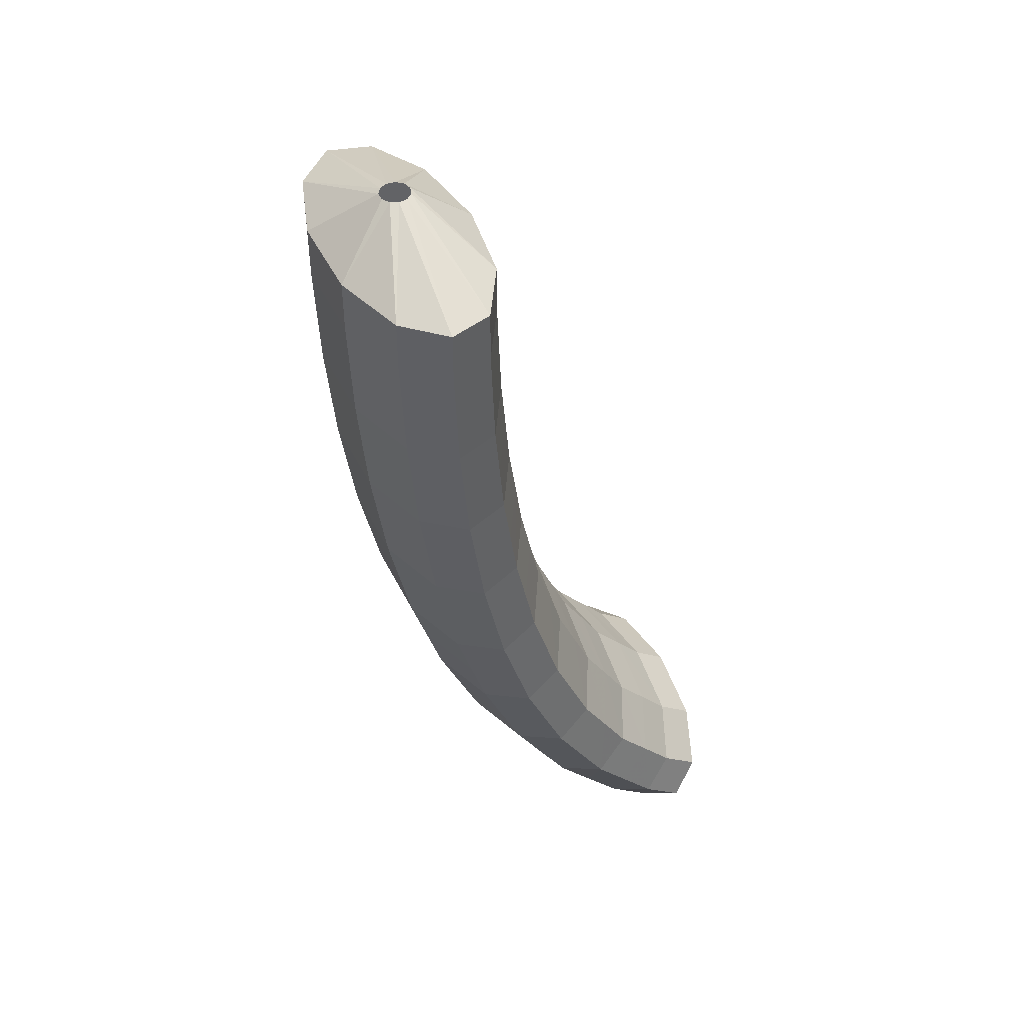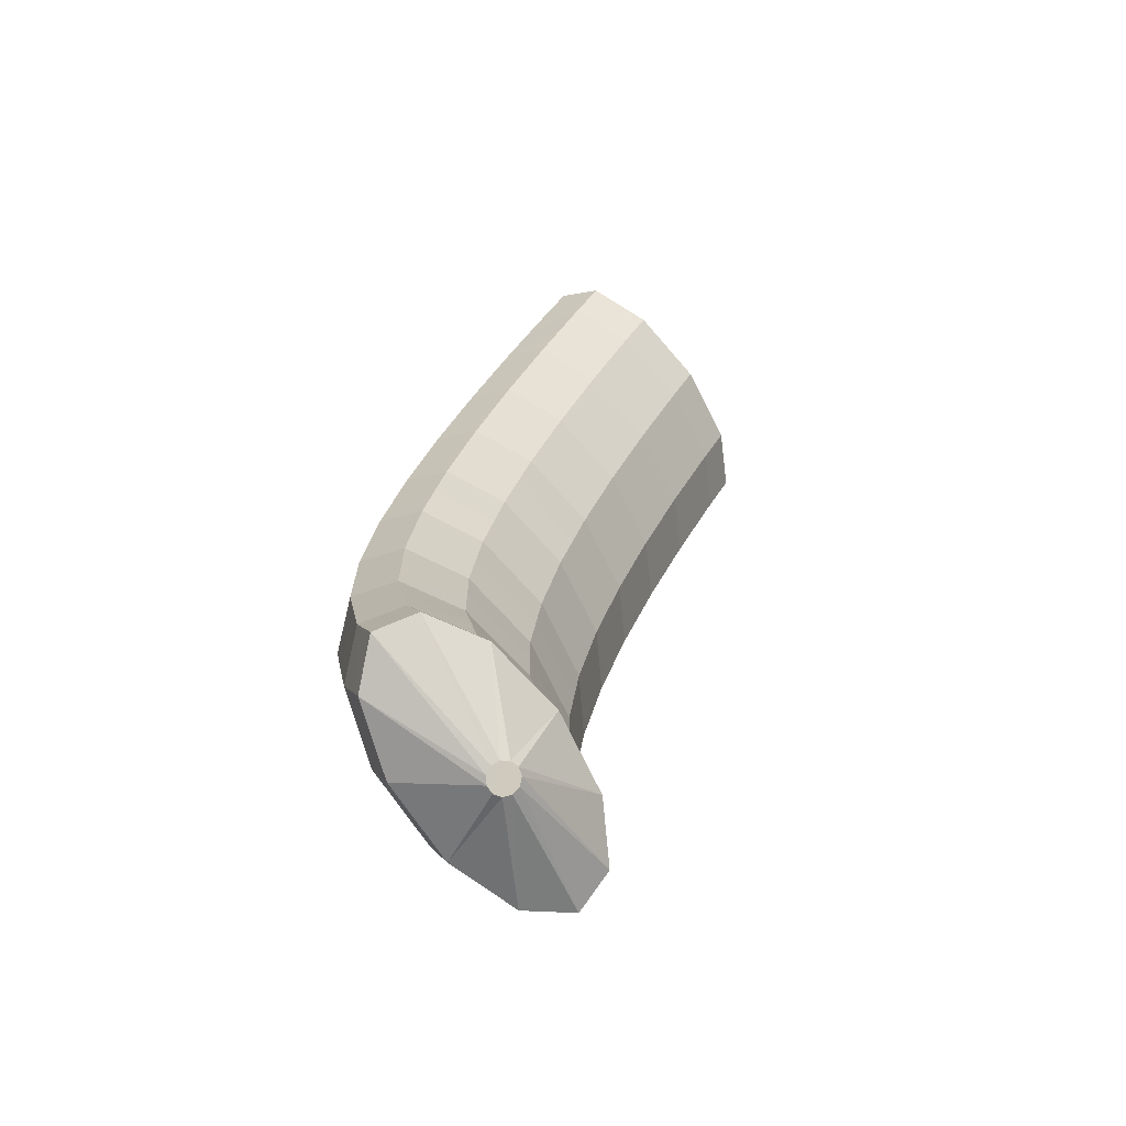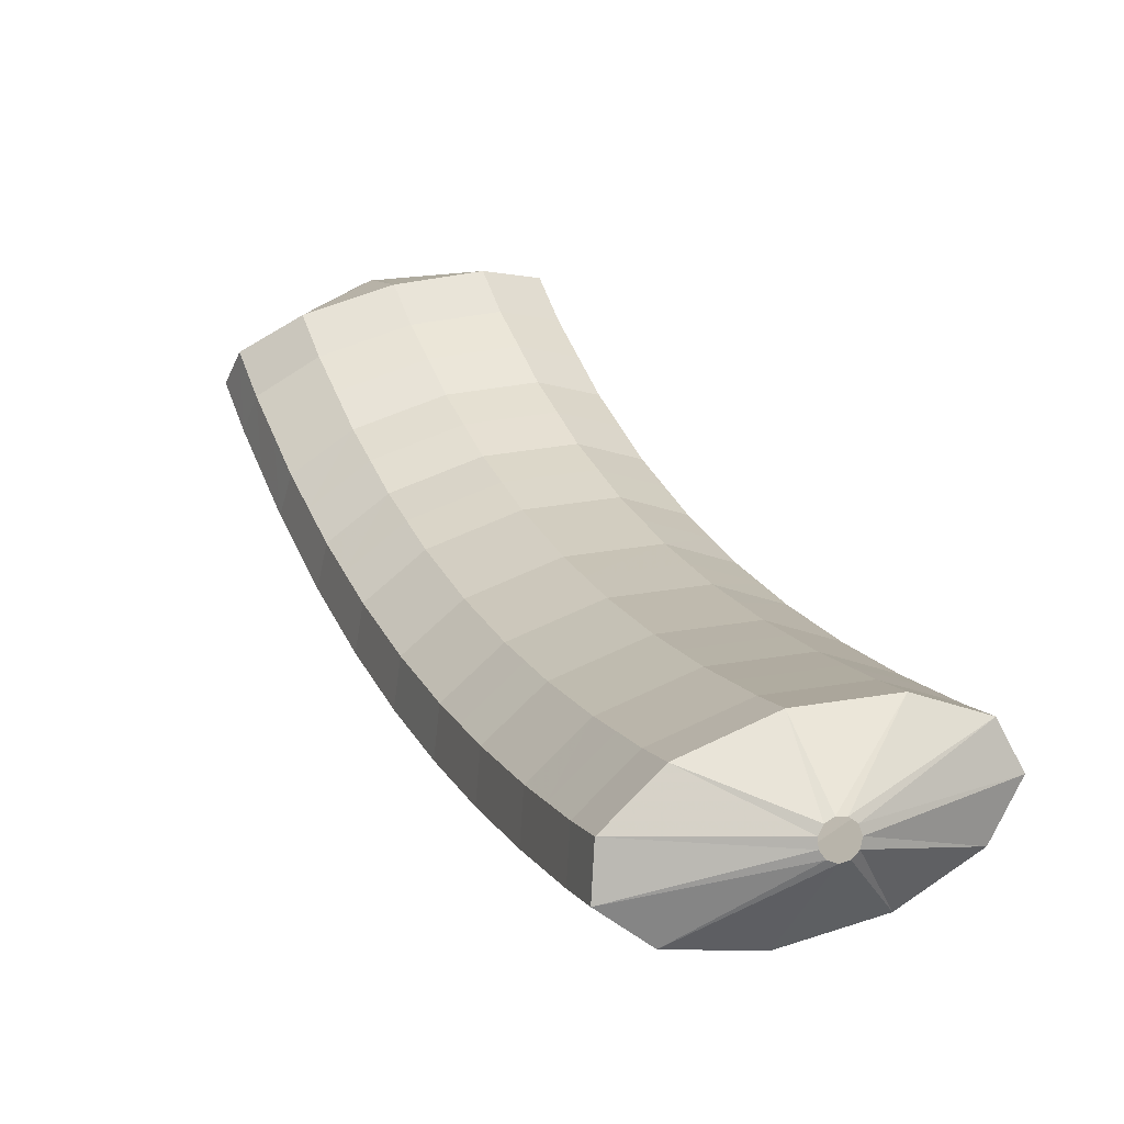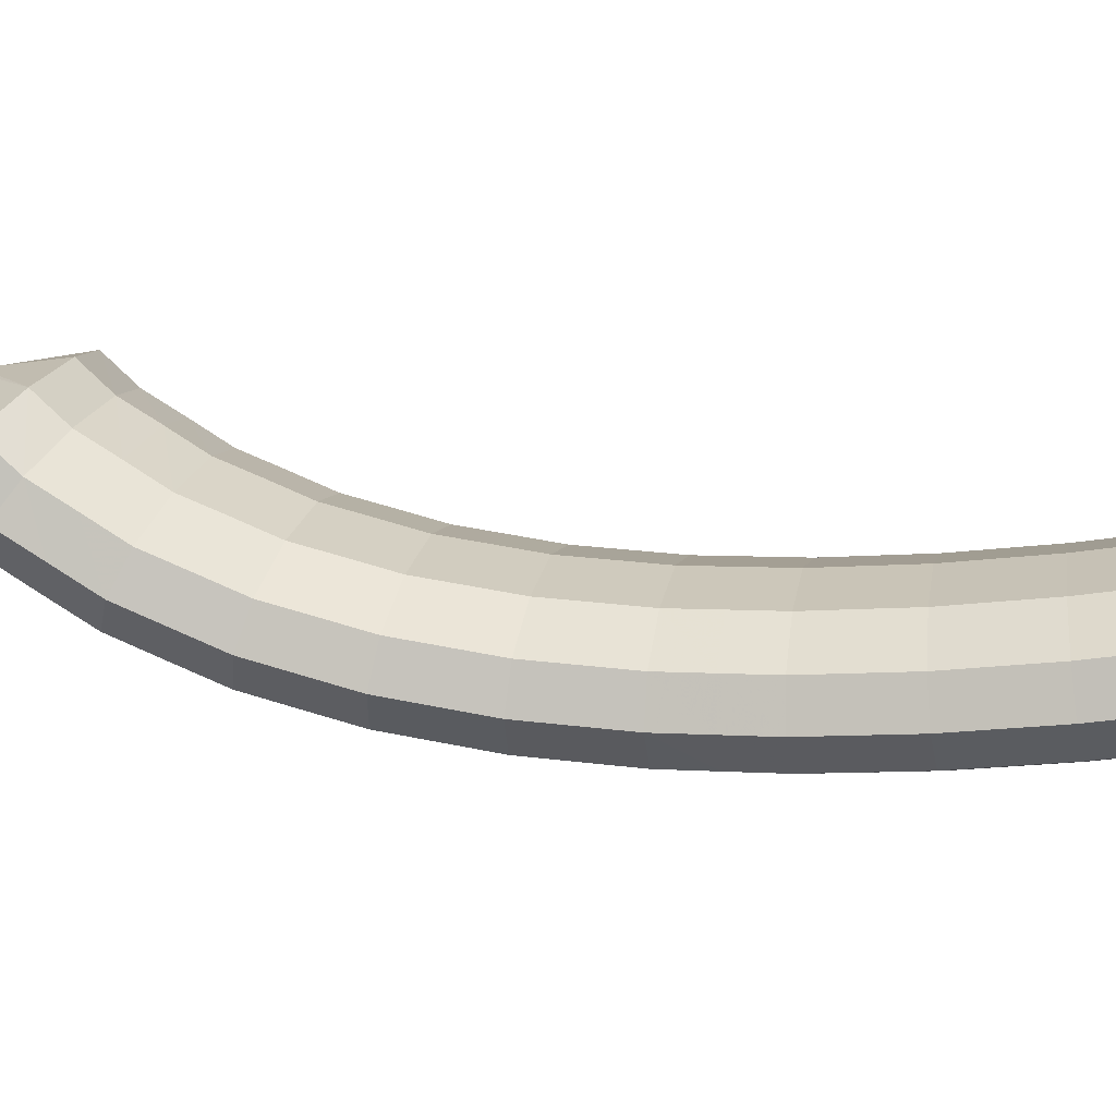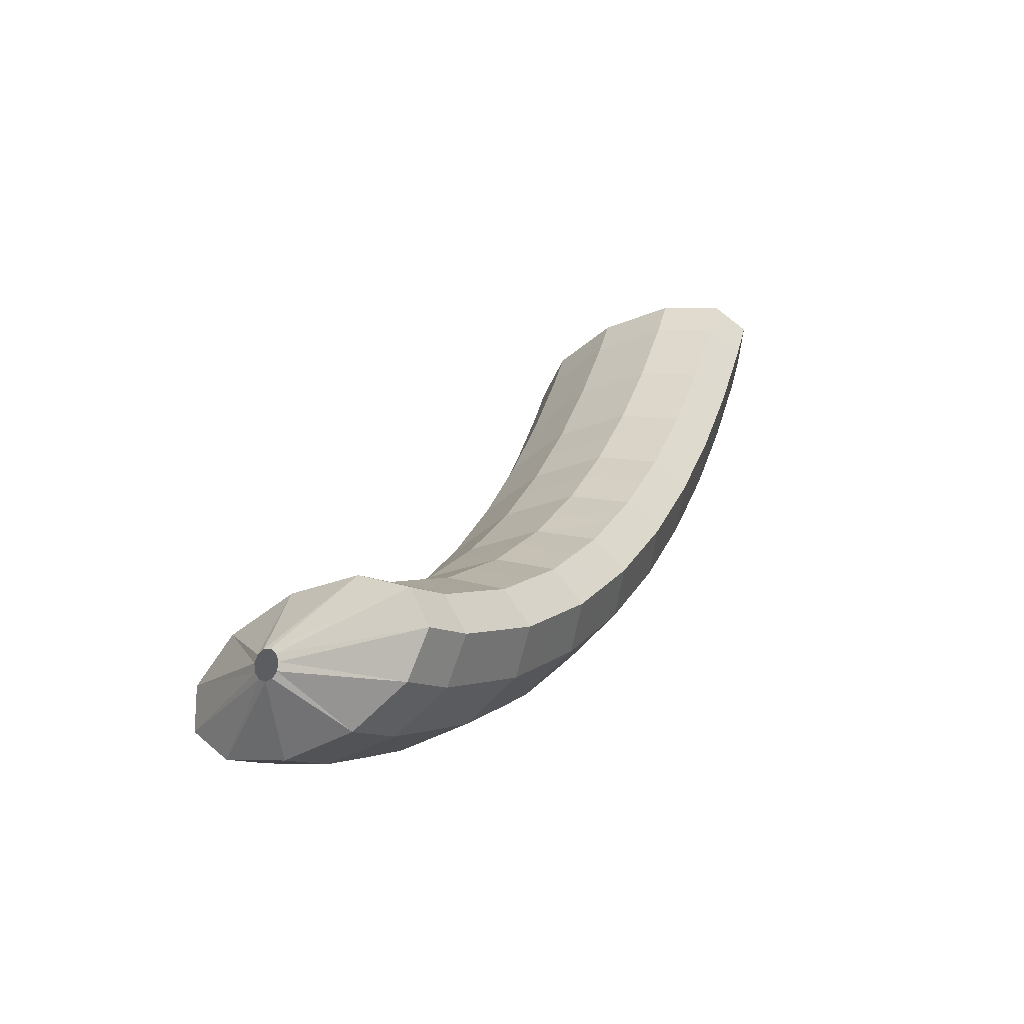
<metadata>
{"format":"obj","ext":"obj","renderer":"f3d","projection":"perspective","resolution":1024,"background":"white","views":[{"elev":73.9,"azim":-106.5,"up":"+Y"},{"elev":-42.3,"azim":-40.7,"up":"+Y"},{"elev":14.9,"azim":136.3,"up":"+Z"},{"elev":3.5,"azim":75.4,"up":"+Z"},{"elev":-74.9,"azim":43.8,"up":"+Y"}]}
</metadata>
<code>
g tube1
v 116.1 132 127.7
v 115.8 132.1 127.7
v 115.6 132.2 127.5
v 115.6 132.3 127.2
v 115.6 132.3 126.9
v 115.8 132.2 126.8
v 116.1 132.1 126.7
v 116.3 132 126.8
v 116.4 131.9 127
v 116.4 131.8 127.3
v 116.3 131.9 127.6
v 116.1 132 127.7
v 115.5 130.1 129.4
v 113.1 131.3 129.5
v 111.3 132.3 128.8
v 110.8 132.7 127.5
v 111.7 132.5 126.1
v 113.8 131.6 124.9
v 116.3 130.5 124.4
v 118.5 129.3 124.7
v 119.6 128.6 125.7
v 119.4 128.5 127.2
v 117.9 129 128.5
v 115.5 130.1 129.4
v 114.8 128.6 129.2
v 112.4 129.8 129.3
v 110.6 130.8 128.6
v 110.1 131.2 127.3
v 111 130.9 125.8
v 113 130.1 124.7
v 115.5 128.9 124.2
v 117.7 127.8 124.5
v 118.9 127.1 125.5
v 118.7 127 127
v 117.2 127.6 128.3
v 114.8 128.6 129.2
v 114.1 127.2 129.1
v 111.7 128.4 129.1
v 109.9 129.3 128.4
v 109.3 129.7 127.1
v 110.2 129.4 125.7
v 112.3 128.6 124.5
v 114.8 127.4 124
v 117 126.3 124.3
v 118.2 125.6 125.4
v 118 125.5 126.8
v 116.5 126.1 128.2
v 114.1 127.2 129.1
v 113.4 125.7 128.9
v 110.9 126.9 129
v 109.2 127.8 128.3
v 108.6 128.2 127
v 109.5 127.9 125.5
v 111.5 127 124.3
v 114 125.8 123.8
v 116.2 124.7 124.2
v 117.4 124.1 125.2
v 117.3 124 126.7
v 115.8 124.7 128
v 113.4 125.7 128.9
v 112.7 124.3 128.8
v 110.2 125.4 128.9
v 108.4 126.3 128.2
v 107.9 126.7 126.9
v 108.7 126.3 125.4
v 110.8 125.4 124.3
v 113.3 124.3 123.8
v 115.5 123.2 124.1
v 116.7 122.6 125.1
v 116.6 122.6 126.6
v 115.1 123.2 128
v 112.7 124.3 128.8
v 112 122.8 128.8
v 109.5 124 128.8
v 107.7 124.9 128.1
v 107.2 125.1 126.8
v 108 124.8 125.4
v 110 123.9 124.2
v 112.5 122.7 123.7
v 114.7 121.6 124
v 116 121 125.1
v 115.8 121.1 126.5
v 114.4 121.7 127.9
v 112 122.8 128.8
v 111.3 121.4 128.8
v 108.9 122.5 128.9
v 107 123.4 128.1
v 106.5 123.6 126.8
v 107.3 123.2 125.4
v 109.3 122.3 124.2
v 111.8 121.1 123.7
v 114 120.1 124
v 115.3 119.5 125.1
v 115.2 119.6 126.5
v 113.7 120.3 127.9
v 111.3 121.4 128.8
v 110.7 119.9 128.8
v 108.2 121.1 128.9
v 106.4 121.9 128.2
v 105.7 122.1 126.9
v 106.6 121.6 125.4
v 108.5 120.7 124.2
v 111 119.5 123.7
v 113.3 118.5 124
v 114.6 118 125.1
v 114.5 118.1 126.5
v 113 118.8 127.9
v 110.7 119.9 128.8
v 110 118.5 128.9
v 107.5 119.6 129
v 105.7 120.4 128.3
v 105.1 120.6 127
v 105.8 120.1 125.5
v 107.8 119.1 124.4
v 110.3 117.9 123.8
v 112.6 116.9 124.2
v 113.9 116.4 125.2
v 113.8 116.6 126.7
v 112.4 117.4 128
v 110 118.5 128.9
v 109.4 117.1 129
v 106.9 118.2 129.1
v 105 118.9 128.4
v 104.4 119 127.1
v 105.1 118.5 125.7
v 107.1 117.5 124.5
v 109.6 116.3 124
v 111.9 115.3 124.3
v 113.2 114.9 125.3
v 113.1 115.1 126.8
v 111.7 115.9 128.2
v 109.4 117.1 129
v 108.8 115.6 129.3
v 106.3 116.7 129.4
v 104.4 117.4 128.7
v 103.7 117.5 127.4
v 104.5 116.9 125.9
v 106.4 115.9 124.8
v 108.9 114.7 124.3
v 111.2 113.8 124.6
v 112.5 113.4 125.6
v 112.5 113.6 127
v 111.1 114.5 128.4
v 108.8 115.6 129.3
v 108.2 114.2 129.5
v 105.7 115.3 129.6
v 103.8 115.9 128.9
v 103 115.9 127.7
v 103.8 115.3 126.2
v 105.7 114.2 125.1
v 108.2 113.1 124.6
v 110.5 112.2 124.9
v 111.9 111.8 125.9
v 111.9 112.2 127.3
v 110.5 113.1 128.7
v 108.2 114.2 129.5
v 107.6 112.9 129.9
v 105.1 113.9 130
v 103.2 114.5 129.4
v 102.4 114.4 128.1
v 103.1 113.7 126.7
v 105 112.6 125.5
v 107.5 111.4 125
v 109.9 110.6 125.3
v 111.3 110.3 126.3
v 111.3 110.7 127.7
v 109.9 111.7 129.1
v 107.6 112.9 129.9
v 107.1 111.5 130.3
v 104.5 112.5 130.4
v 102.6 113.1 129.8
v 101.8 112.9 128.6
v 102.5 112.1 127.2
v 104.4 111 126
v 106.9 109.8 125.5
v 109.2 109 125.8
v 110.6 108.8 126.8
v 110.7 109.3 128.2
v 109.4 110.3 129.5
v 107.1 111.5 130.3
v 106.6 110.2 130.9
v 104 111.2 131
v 102.1 111.7 130.4
v 101.3 111.4 129.2
v 101.9 110.6 127.9
v 103.8 109.4 126.7
v 106.3 108.2 126.2
v 108.6 107.5 126.5
v 110.1 107.3 127.4
v 110.2 107.9 128.8
v 108.9 109 130.1
v 106.6 110.2 130.9
v 106.1 108.9 131.5
v 103.6 109.9 131.6
v 101.5 110.3 131
v 100.7 110 129.9
v 101.3 109 128.6
v 103.2 107.8 127.5
v 105.7 106.6 127
v 108.1 105.9 127.2
v 109.5 105.9 128.1
v 109.7 106.5 129.4
v 108.4 107.7 130.6
v 106.1 108.9 131.5
v 105.7 107.8 132.3
v 103.2 108.7 132.4
v 101.1 109 131.9
v 100.3 108.6 130.8
v 100.8 107.6 129.5
v 102.7 106.3 128.5
v 105.2 105.1 128
v 107.6 104.4 128.2
v 109.1 104.5 129
v 109.2 105.3 130.2
v 108 106.5 131.5
v 105.7 107.8 132.3
v 105.3 106.6 133
v 102.8 107.5 133.2
v 100.7 107.8 132.7
v 99.8 107.2 131.7
v 100.3 106.1 130.5
v 102.2 104.7 129.5
v 104.7 103.6 129
v 107.1 103 129.1
v 108.6 103.1 129.9
v 108.8 104 131.1
v 107.6 105.3 132.2
v 105.3 106.6 133
v 105.1 105.6 134
v 102.5 106.5 134.2
v 100.4 106.7 133.8
v 99.47 106 132.9
v 99.99 104.8 131.7
v 101.8 103.4 130.8
v 104.3 102.2 130.3
v 106.7 101.7 130.4
v 108.3 101.9 131.1
v 108.5 102.9 132.1
v 107.3 104.3 133.2
v 105.1 105.6 134
v 103.9 103.3 133.7
v 103.6 103.3 133.7
v 103.4 103.3 133.6
v 103.2 103.2 133.4
v 103.2 103 133.2
v 103.4 102.8 133
v 103.6 102.7 133
v 103.9 102.6 133.1
v 104.1 102.7 133.2
v 104.2 102.9 133.4
v 104.1 103.1 133.6
v 103.9 103.3 133.7
f 1 2 14
f 14 13 1
f 2 3 15
f 15 14 2
f 3 4 16
f 16 15 3
f 4 5 17
f 17 16 4
f 5 6 18
f 18 17 5
f 6 7 19
f 19 18 6
f 7 8 20
f 20 19 7
f 8 9 21
f 21 20 8
f 9 10 22
f 22 21 9
f 10 11 23
f 23 22 10
f 11 12 24
f 24 23 11
f 13 14 26
f 26 25 13
f 14 15 27
f 27 26 14
f 15 16 28
f 28 27 15
f 16 17 29
f 29 28 16
f 17 18 30
f 30 29 17
f 18 19 31
f 31 30 18
f 19 20 32
f 32 31 19
f 20 21 33
f 33 32 20
f 21 22 34
f 34 33 21
f 22 23 35
f 35 34 22
f 23 24 36
f 36 35 23
f 25 26 38
f 38 37 25
f 26 27 39
f 39 38 26
f 27 28 40
f 40 39 27
f 28 29 41
f 41 40 28
f 29 30 42
f 42 41 29
f 30 31 43
f 43 42 30
f 31 32 44
f 44 43 31
f 32 33 45
f 45 44 32
f 33 34 46
f 46 45 33
f 34 35 47
f 47 46 34
f 35 36 48
f 48 47 35
f 37 38 50
f 50 49 37
f 38 39 51
f 51 50 38
f 39 40 52
f 52 51 39
f 40 41 53
f 53 52 40
f 41 42 54
f 54 53 41
f 42 43 55
f 55 54 42
f 43 44 56
f 56 55 43
f 44 45 57
f 57 56 44
f 45 46 58
f 58 57 45
f 46 47 59
f 59 58 46
f 47 48 60
f 60 59 47
f 49 50 62
f 62 61 49
f 50 51 63
f 63 62 50
f 51 52 64
f 64 63 51
f 52 53 65
f 65 64 52
f 53 54 66
f 66 65 53
f 54 55 67
f 67 66 54
f 55 56 68
f 68 67 55
f 56 57 69
f 69 68 56
f 57 58 70
f 70 69 57
f 58 59 71
f 71 70 58
f 59 60 72
f 72 71 59
f 61 62 74
f 74 73 61
f 62 63 75
f 75 74 62
f 63 64 76
f 76 75 63
f 64 65 77
f 77 76 64
f 65 66 78
f 78 77 65
f 66 67 79
f 79 78 66
f 67 68 80
f 80 79 67
f 68 69 81
f 81 80 68
f 69 70 82
f 82 81 69
f 70 71 83
f 83 82 70
f 71 72 84
f 84 83 71
f 73 74 86
f 86 85 73
f 74 75 87
f 87 86 74
f 75 76 88
f 88 87 75
f 76 77 89
f 89 88 76
f 77 78 90
f 90 89 77
f 78 79 91
f 91 90 78
f 79 80 92
f 92 91 79
f 80 81 93
f 93 92 80
f 81 82 94
f 94 93 81
f 82 83 95
f 95 94 82
f 83 84 96
f 96 95 83
f 85 86 98
f 98 97 85
f 86 87 99
f 99 98 86
f 87 88 100
f 100 99 87
f 88 89 101
f 101 100 88
f 89 90 102
f 102 101 89
f 90 91 103
f 103 102 90
f 91 92 104
f 104 103 91
f 92 93 105
f 105 104 92
f 93 94 106
f 106 105 93
f 94 95 107
f 107 106 94
f 95 96 108
f 108 107 95
f 97 98 110
f 110 109 97
f 98 99 111
f 111 110 98
f 99 100 112
f 112 111 99
f 100 101 113
f 113 112 100
f 101 102 114
f 114 113 101
f 102 103 115
f 115 114 102
f 103 104 116
f 116 115 103
f 104 105 117
f 117 116 104
f 105 106 118
f 118 117 105
f 106 107 119
f 119 118 106
f 107 108 120
f 120 119 107
f 109 110 122
f 122 121 109
f 110 111 123
f 123 122 110
f 111 112 124
f 124 123 111
f 112 113 125
f 125 124 112
f 113 114 126
f 126 125 113
f 114 115 127
f 127 126 114
f 115 116 128
f 128 127 115
f 116 117 129
f 129 128 116
f 117 118 130
f 130 129 117
f 118 119 131
f 131 130 118
f 119 120 132
f 132 131 119
f 121 122 134
f 134 133 121
f 122 123 135
f 135 134 122
f 123 124 136
f 136 135 123
f 124 125 137
f 137 136 124
f 125 126 138
f 138 137 125
f 126 127 139
f 139 138 126
f 127 128 140
f 140 139 127
f 128 129 141
f 141 140 128
f 129 130 142
f 142 141 129
f 130 131 143
f 143 142 130
f 131 132 144
f 144 143 131
f 133 134 146
f 146 145 133
f 134 135 147
f 147 146 134
f 135 136 148
f 148 147 135
f 136 137 149
f 149 148 136
f 137 138 150
f 150 149 137
f 138 139 151
f 151 150 138
f 139 140 152
f 152 151 139
f 140 141 153
f 153 152 140
f 141 142 154
f 154 153 141
f 142 143 155
f 155 154 142
f 143 144 156
f 156 155 143
f 145 146 158
f 158 157 145
f 146 147 159
f 159 158 146
f 147 148 160
f 160 159 147
f 148 149 161
f 161 160 148
f 149 150 162
f 162 161 149
f 150 151 163
f 163 162 150
f 151 152 164
f 164 163 151
f 152 153 165
f 165 164 152
f 153 154 166
f 166 165 153
f 154 155 167
f 167 166 154
f 155 156 168
f 168 167 155
f 157 158 170
f 170 169 157
f 158 159 171
f 171 170 158
f 159 160 172
f 172 171 159
f 160 161 173
f 173 172 160
f 161 162 174
f 174 173 161
f 162 163 175
f 175 174 162
f 163 164 176
f 176 175 163
f 164 165 177
f 177 176 164
f 165 166 178
f 178 177 165
f 166 167 179
f 179 178 166
f 167 168 180
f 180 179 167
f 169 170 182
f 182 181 169
f 170 171 183
f 183 182 170
f 171 172 184
f 184 183 171
f 172 173 185
f 185 184 172
f 173 174 186
f 186 185 173
f 174 175 187
f 187 186 174
f 175 176 188
f 188 187 175
f 176 177 189
f 189 188 176
f 177 178 190
f 190 189 177
f 178 179 191
f 191 190 178
f 179 180 192
f 192 191 179
f 181 182 194
f 194 193 181
f 182 183 195
f 195 194 182
f 183 184 196
f 196 195 183
f 184 185 197
f 197 196 184
f 185 186 198
f 198 197 185
f 186 187 199
f 199 198 186
f 187 188 200
f 200 199 187
f 188 189 201
f 201 200 188
f 189 190 202
f 202 201 189
f 190 191 203
f 203 202 190
f 191 192 204
f 204 203 191
f 193 194 206
f 206 205 193
f 194 195 207
f 207 206 194
f 195 196 208
f 208 207 195
f 196 197 209
f 209 208 196
f 197 198 210
f 210 209 197
f 198 199 211
f 211 210 198
f 199 200 212
f 212 211 199
f 200 201 213
f 213 212 200
f 201 202 214
f 214 213 201
f 202 203 215
f 215 214 202
f 203 204 216
f 216 215 203
f 205 206 218
f 218 217 205
f 206 207 219
f 219 218 206
f 207 208 220
f 220 219 207
f 208 209 221
f 221 220 208
f 209 210 222
f 222 221 209
f 210 211 223
f 223 222 210
f 211 212 224
f 224 223 211
f 212 213 225
f 225 224 212
f 213 214 226
f 226 225 213
f 214 215 227
f 227 226 214
f 215 216 228
f 228 227 215
f 217 218 230
f 230 229 217
f 218 219 231
f 231 230 218
f 219 220 232
f 232 231 219
f 220 221 233
f 233 232 220
f 221 222 234
f 234 233 221
f 222 223 235
f 235 234 222
f 223 224 236
f 236 235 223
f 224 225 237
f 237 236 224
f 225 226 238
f 238 237 225
f 226 227 239
f 239 238 226
f 227 228 240
f 240 239 227
f 229 230 242
f 242 241 229
f 230 231 243
f 243 242 230
f 231 232 244
f 244 243 231
f 232 233 245
f 245 244 232
f 233 234 246
f 246 245 233
f 234 235 247
f 247 246 234
f 235 236 248
f 248 247 235
f 236 237 249
f 249 248 236
f 237 238 250
f 250 249 237
f 238 239 251
f 251 250 238
f 239 240 252
f 252 251 239
g

</code>
